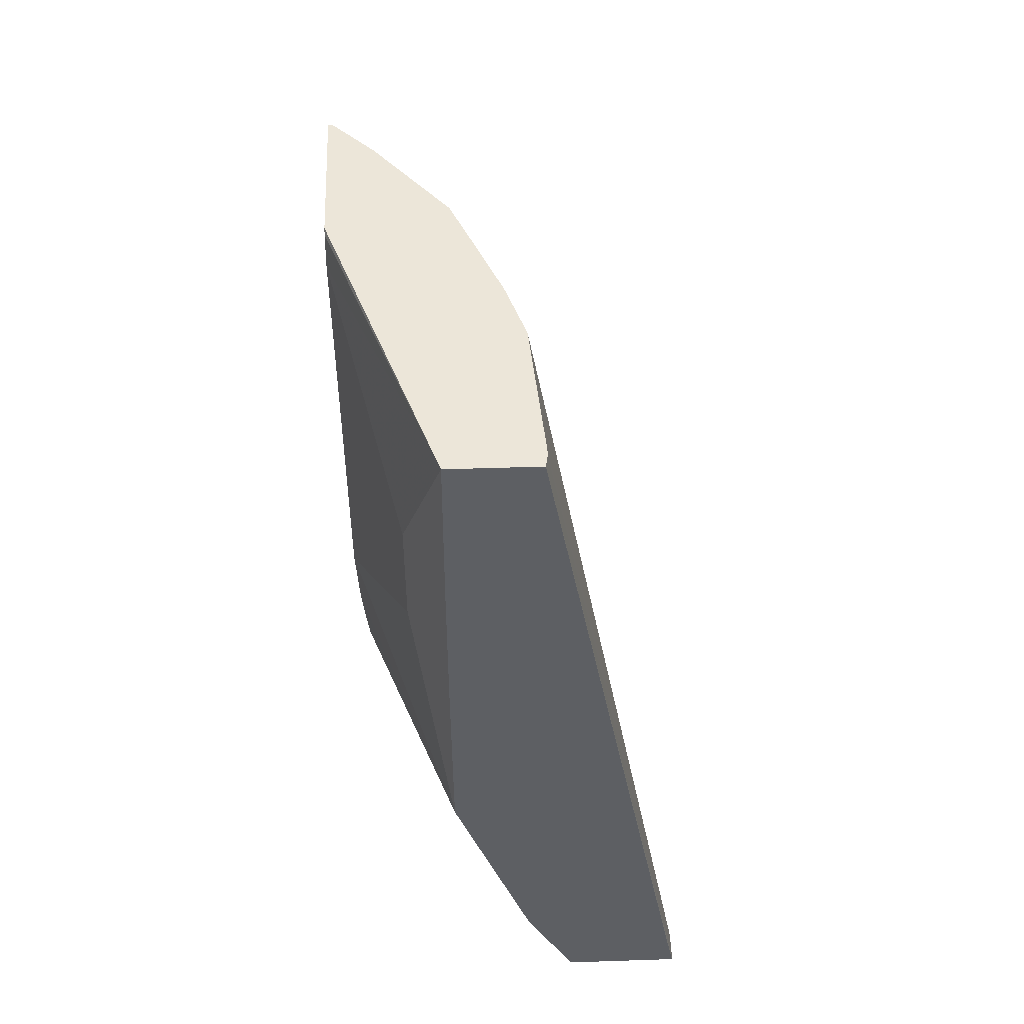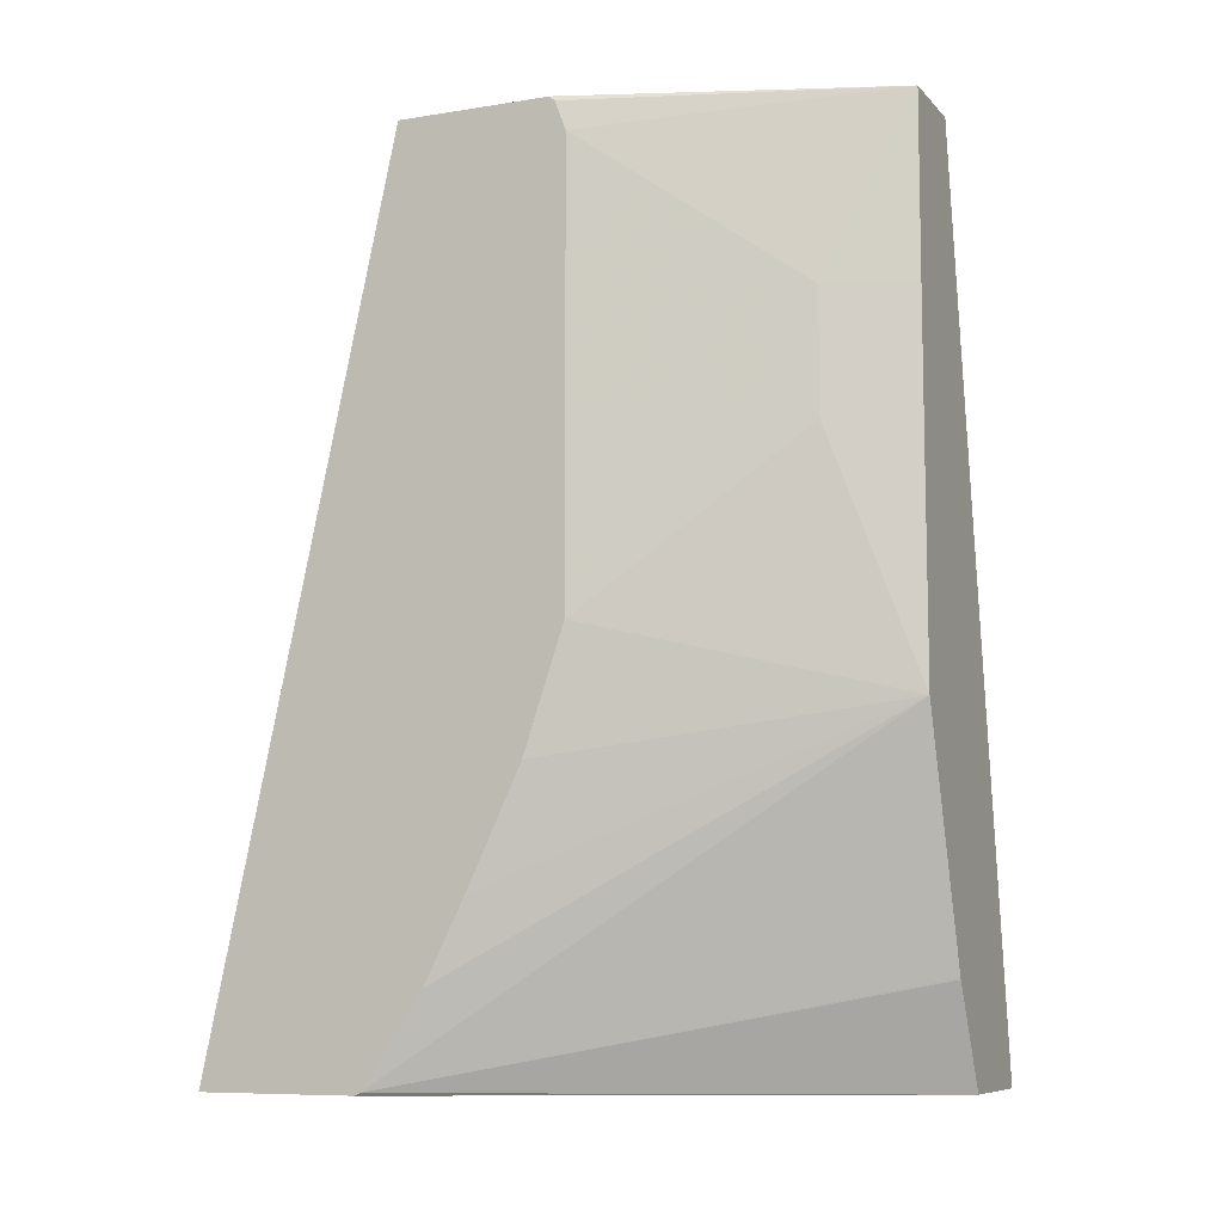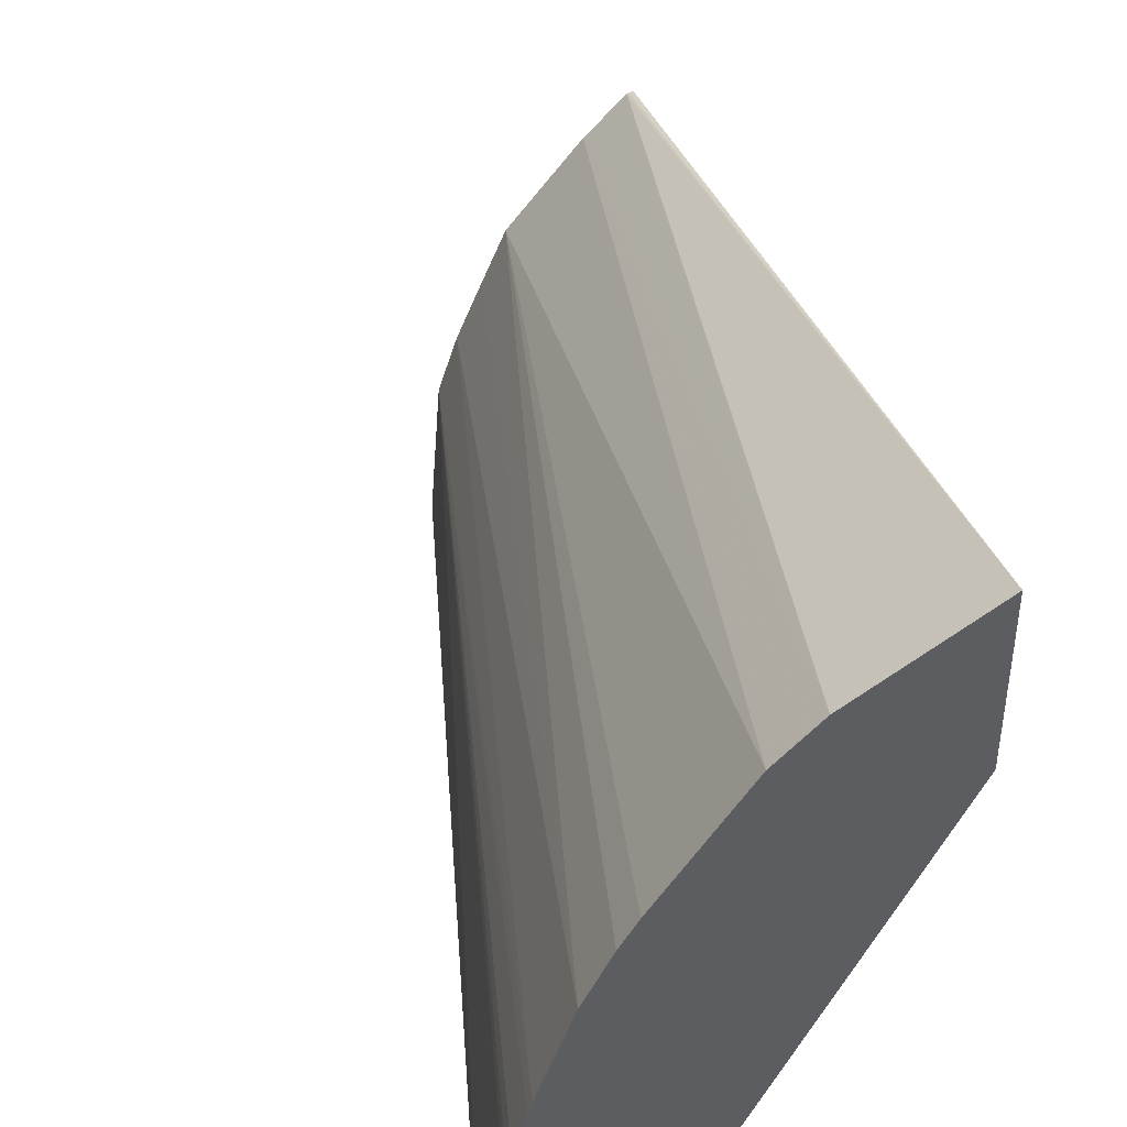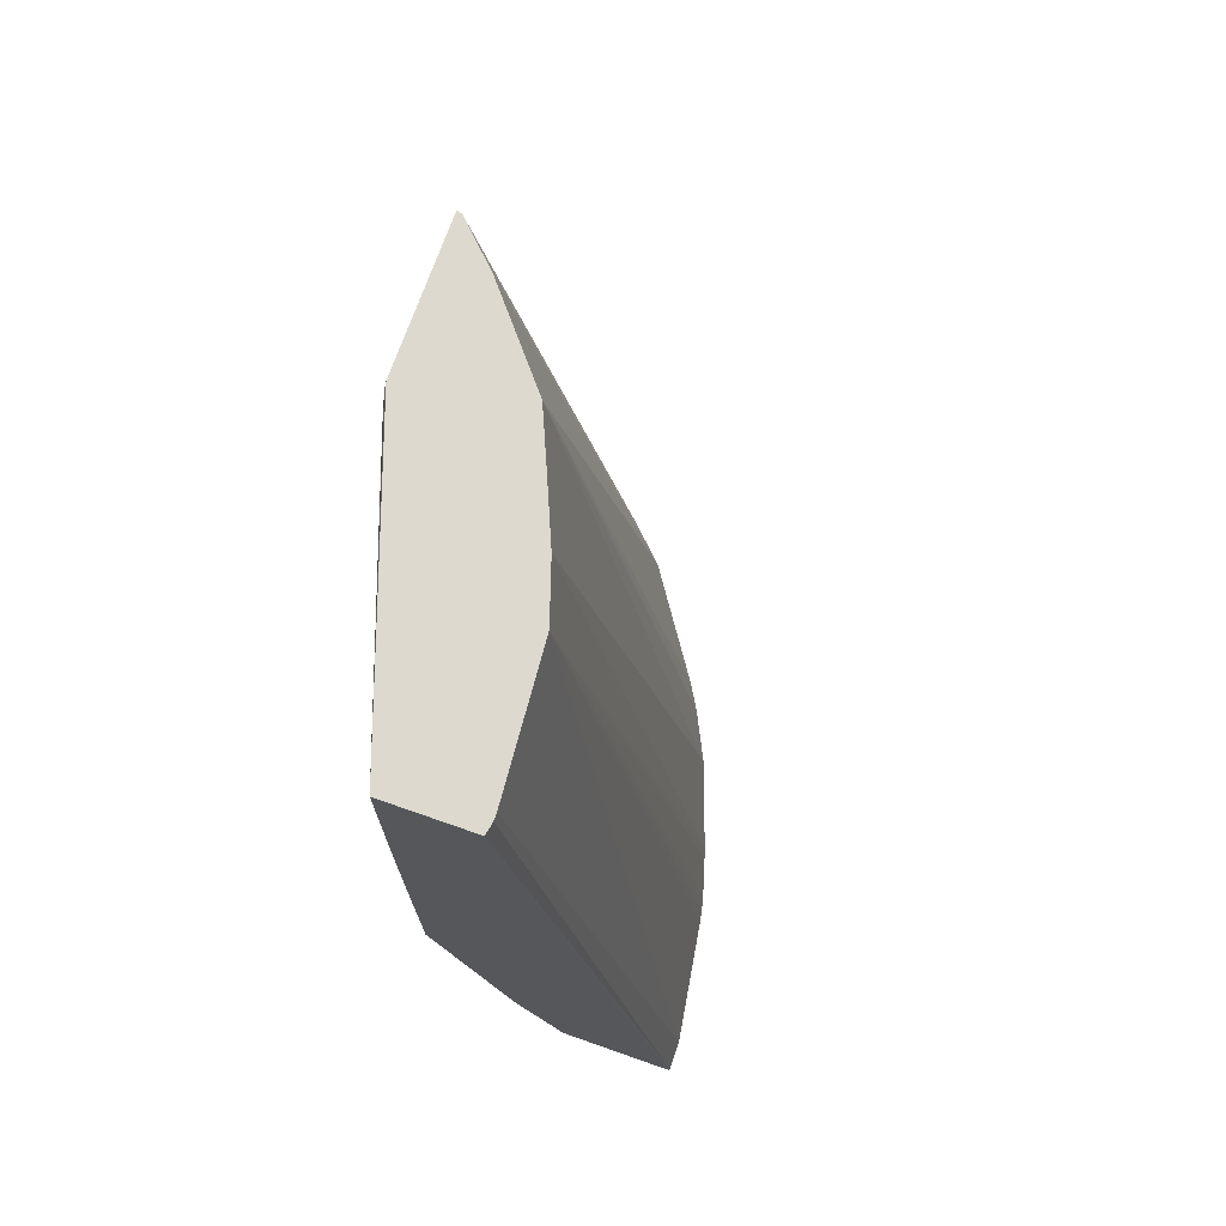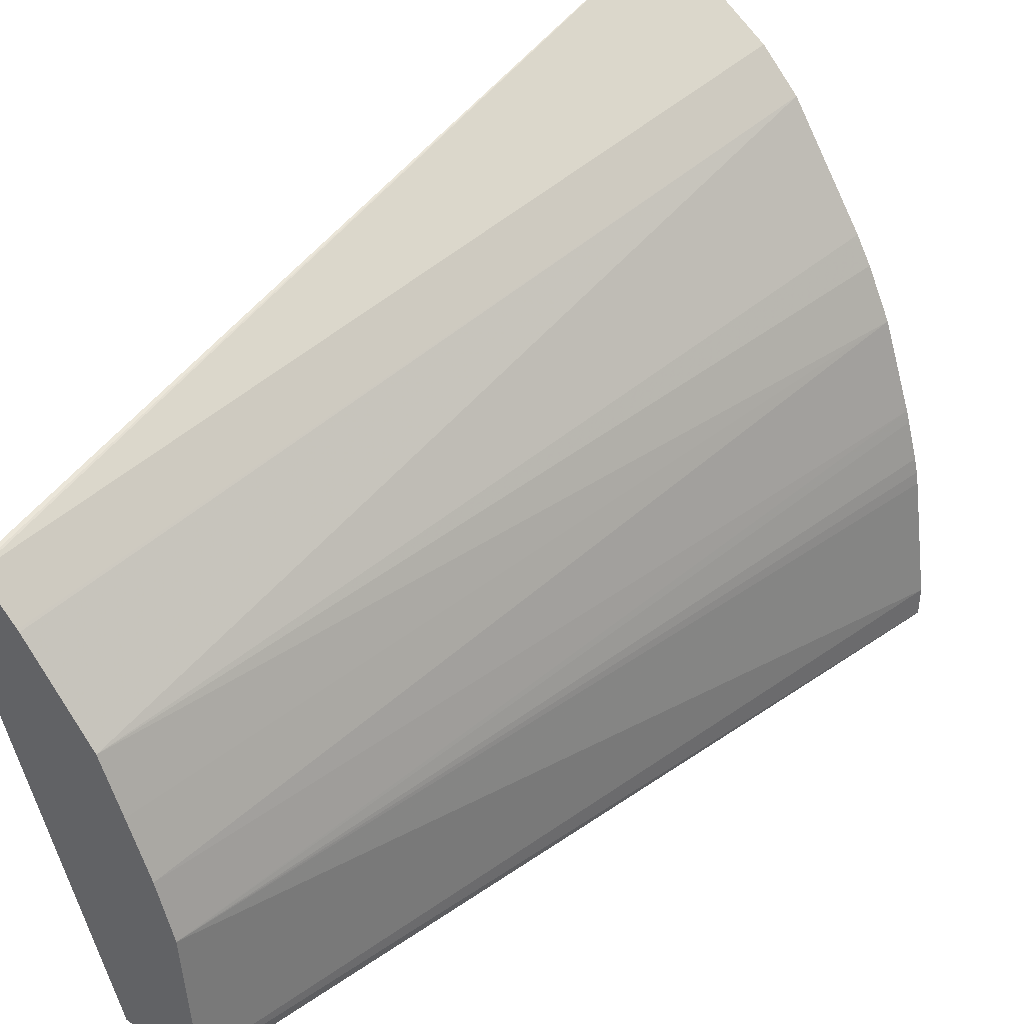
<metadata>
{"format":"obj","ext":"obj","renderer":"f3d","projection":"perspective","resolution":1024,"background":"white","views":[{"elev":49.5,"azim":177.9,"up":"+Y"},{"elev":-8.4,"azim":113.6,"up":"+Y"},{"elev":42.4,"azim":-14.5,"up":"+Z"},{"elev":71.8,"azim":-160.7,"up":"+Y"},{"elev":39.9,"azim":-140.8,"up":"+Z"}]}
</metadata>
<code>
v -0.1974 0.1239 0.311
v -0.2543 0.1239 0.2734
v -0.1974 0.1239 0.2347
v -0.1974 0.5444 0.2202
v -0.1993 0.5444 0.2197
v -0.2002 0.5444 0.2193
v -0.2734 0.1239 0.2543
v -0.2012 0.5444 0.2184
v -0.2184 0.5444 0.2012
v -0.3099 0.1239 -0.0007106
v -0.1974 0.1253 0.2319
v -0.1974 0.5444 0.1468
v -0.3115 0.1239 0.1971
v -0.2193 0.5444 0.2002
v -0.2538 0.5444 0.1584
v -0.3669 0.1239 -0.0007106
v -0.3049 0.134 -0.0007106
v -0.1974 0.1683 0.2031
v -0.2985 0.1467 -0.0007106
v -0.286 0.1717 -0.0007106
v -0.2858 0.1724 -0.0007106
v -0.2667 0.2296 -0.0007106
v -0.2479 0.2861 -0.0007106
v -0.2479 0.5444 -0.0007106
v -0.1974 0.5421 0.1445
v -0.3194 0.1239 0.1836
v -0.2653 0.5444 0.1318
v -0.3319 0.1239 0.1583
v -0.3671 0.1239 2.171e-05
v -0.2902 0.5444 -0.0007106
v -0.1974 0.2064 0.184
v -0.2475 0.3825 -0.0007106
v -0.2289 0.4005 0.03816
v -0.1974 0.3185 0.1392
v -0.1974 0.2613 0.1582
v -0.1974 0.5283 0.1392
v -0.2289 0.4576 0.03816
v -0.2475 0.4576 -0.0007106
v -0.277 0.5444 0.104
v -0.3473 0.1239 0.1144
v -0.3671 0.1239 0.01445
v -0.2913 0.5444 0.005239
v -0.286 0.5444 0.0763
v -0.3491 0.1239 0.1087
v -0.3576 0.1239 0.0763
v -0.2913 0.5444 0.008626
v -0.3565 0.1239 0.08231
v -0.3547 0.1239 0.08973
f 16 29 30
f 11 21 22
f 11 22 23
f 11 23 18
f 15 27 28
f 13 15 26
f 11 20 21
f 12 25 24
f 11 19 20
f 10 32 23
f 10 17 11
f 10 19 17
f 10 20 19
f 10 21 20
f 10 22 21
f 10 23 22
f 10 38 32
f 10 24 38
f 18 23 31
f 11 17 19
f 23 32 33
f 40 43 44
f 23 34 35
f 43 48 44
f 43 47 48
f 43 45 47
f 41 43 46
f 41 45 43
f 10 30 24
f 39 43 40
f 33 36 34
f 33 37 36
f 23 33 34
f 32 37 33
f 29 42 30
f 29 46 42
f 29 41 46
f 28 39 40
f 27 39 28
f 24 37 38
f 24 36 37
f 24 25 36
f 23 35 31
f 32 38 37
f 10 16 30
f 15 28 26
f 7 14 15
f 1 34 36
f 1 35 34
f 1 31 35
f 1 18 31
f 1 11 18
f 1 3 11
f 1 10 3
f 1 16 10
f 1 29 16
f 1 36 25
f 1 41 29
f 1 47 45
f 1 48 47
f 1 44 48
f 1 40 44
f 1 28 40
f 1 13 26
f 1 7 13
f 1 2 7
f 7 15 13
f 1 45 41
f 1 25 12
f 1 26 28
f 1 4 5
f 7 9 14
f 1 12 4
f 4 6 5
f 4 9 8
f 4 14 9
f 4 15 14
f 4 27 15
f 4 39 27
f 4 43 39
f 4 46 43
f 4 8 6
f 4 30 42
f 4 42 46
f 2 8 9
f 1 5 6
f 2 6 8
f 3 10 11
f 4 12 24
f 4 24 30
f 2 9 7
f 1 6 2

</code>
